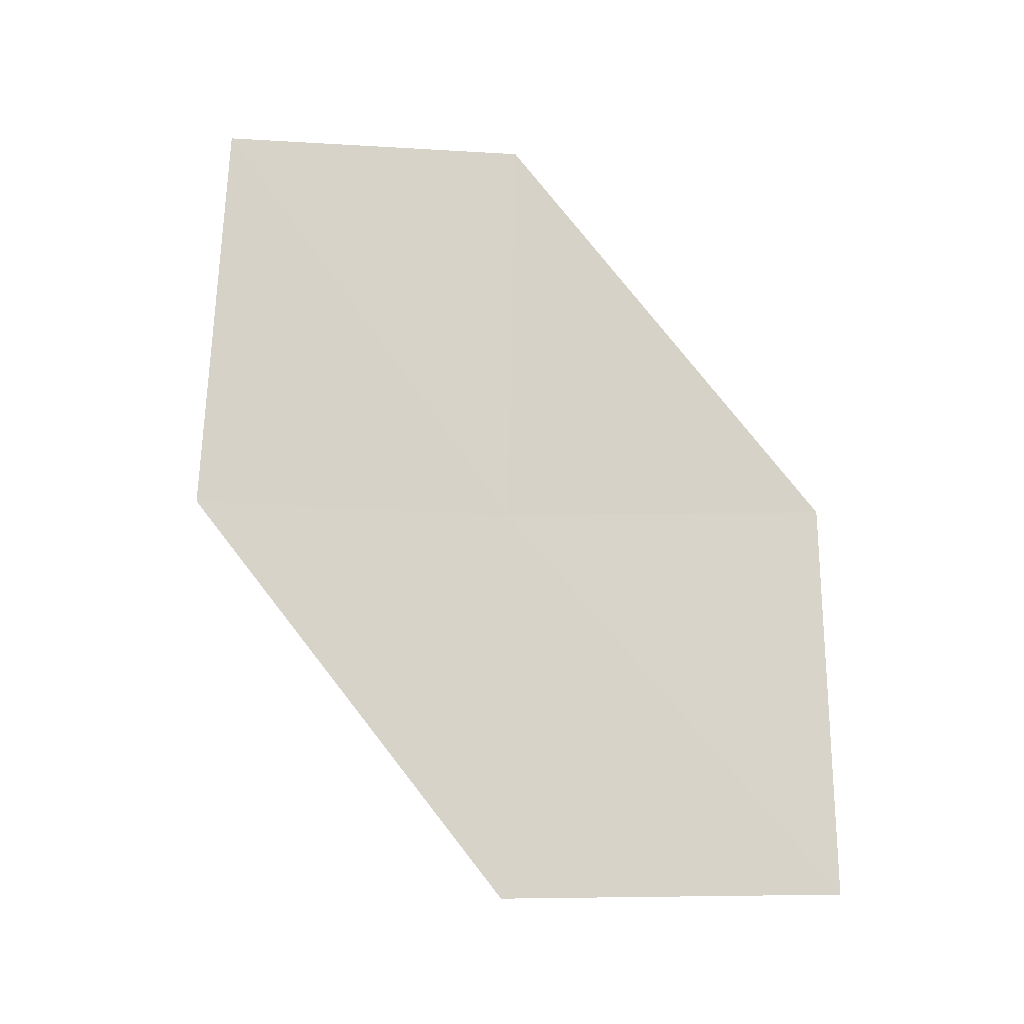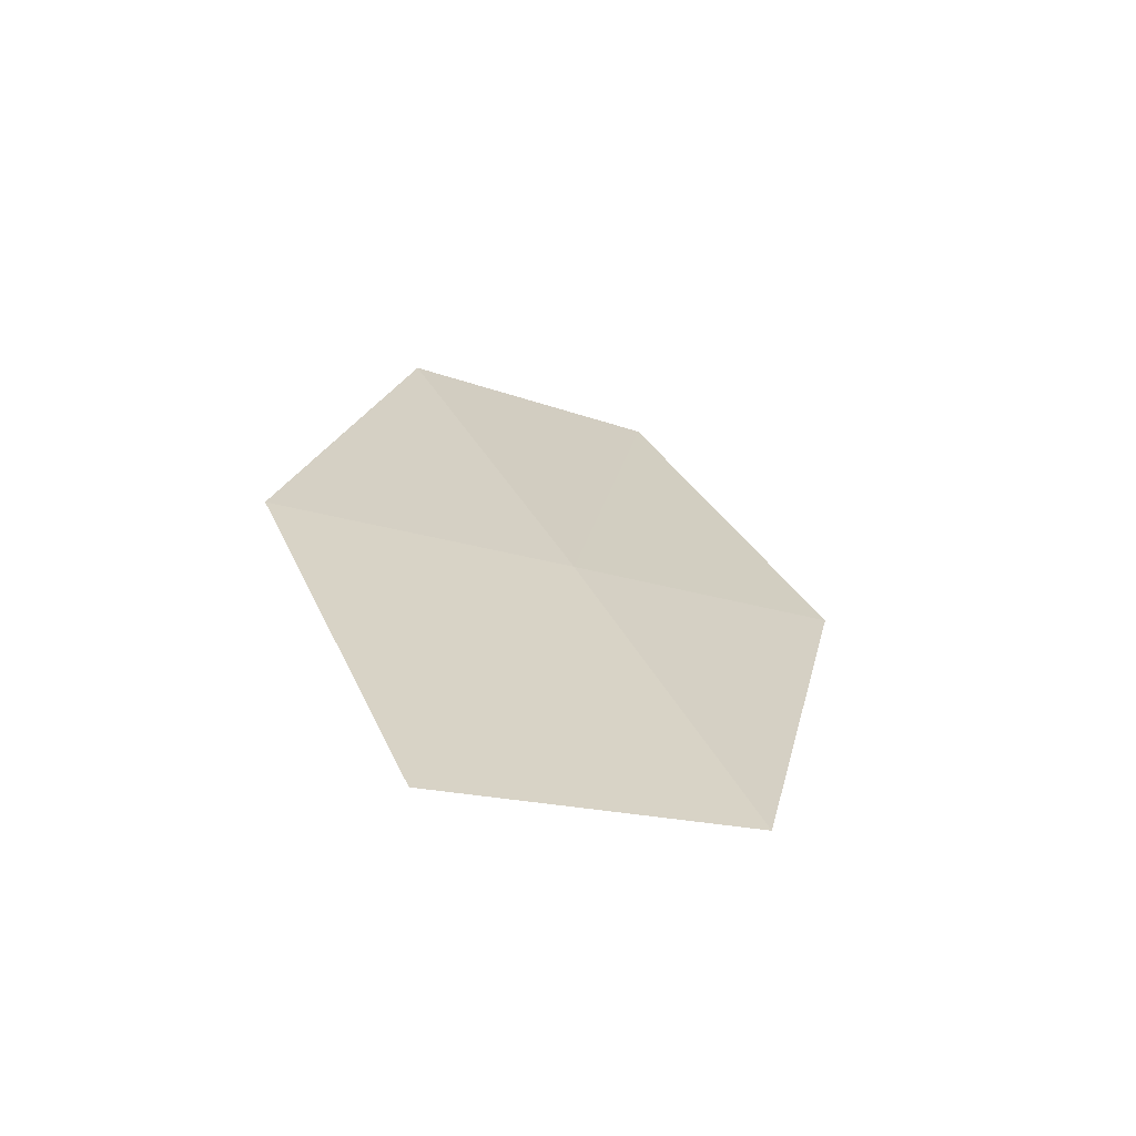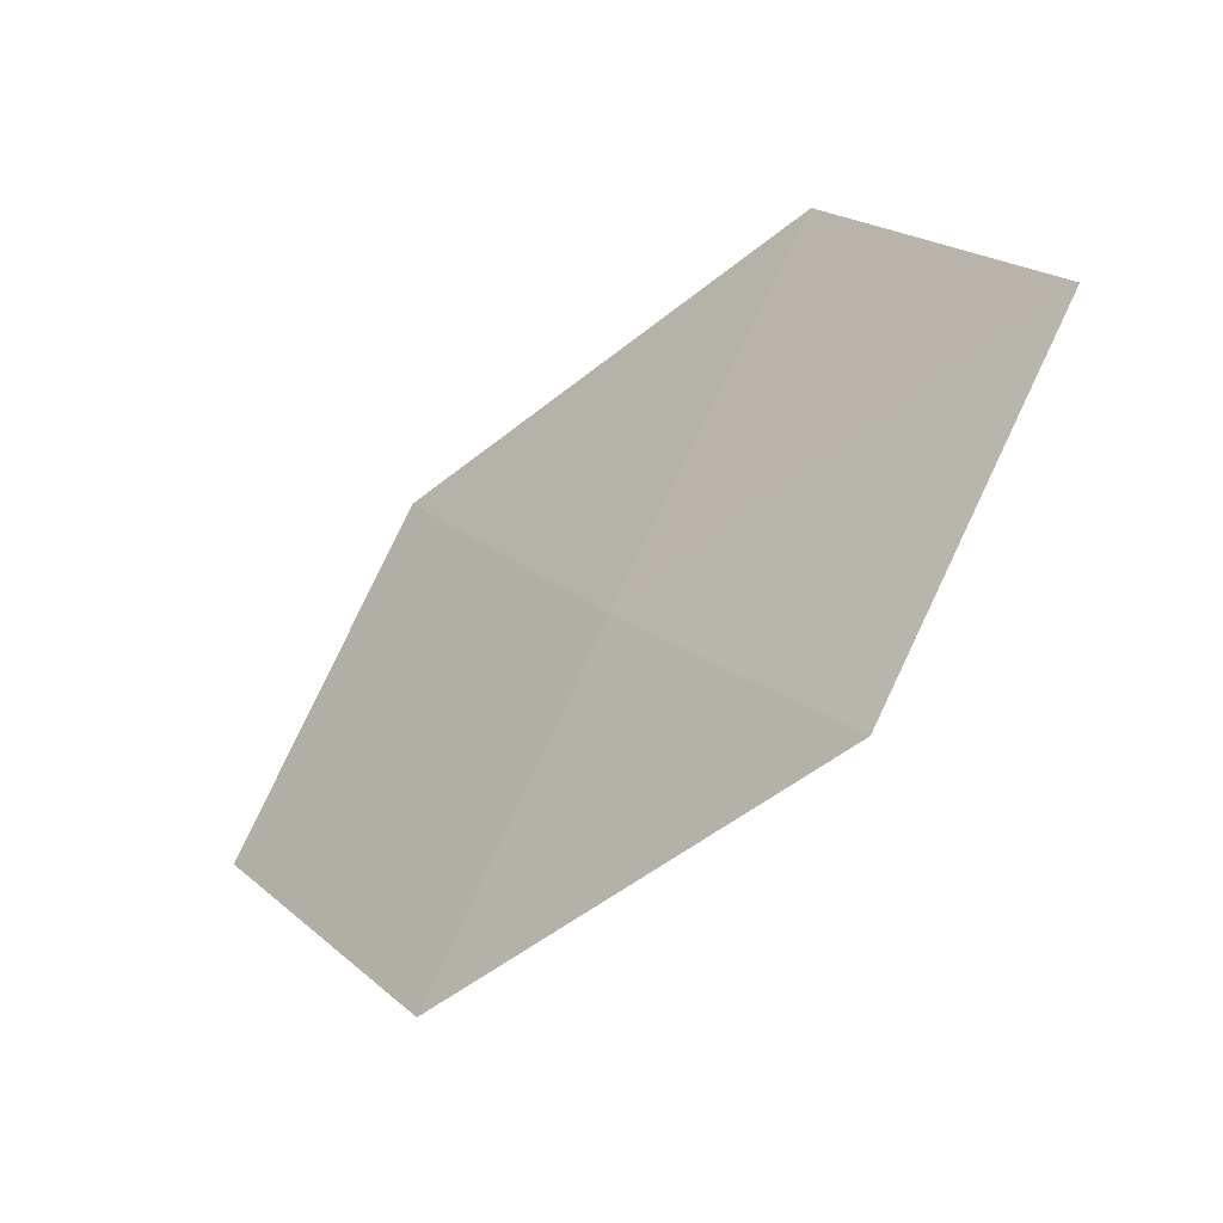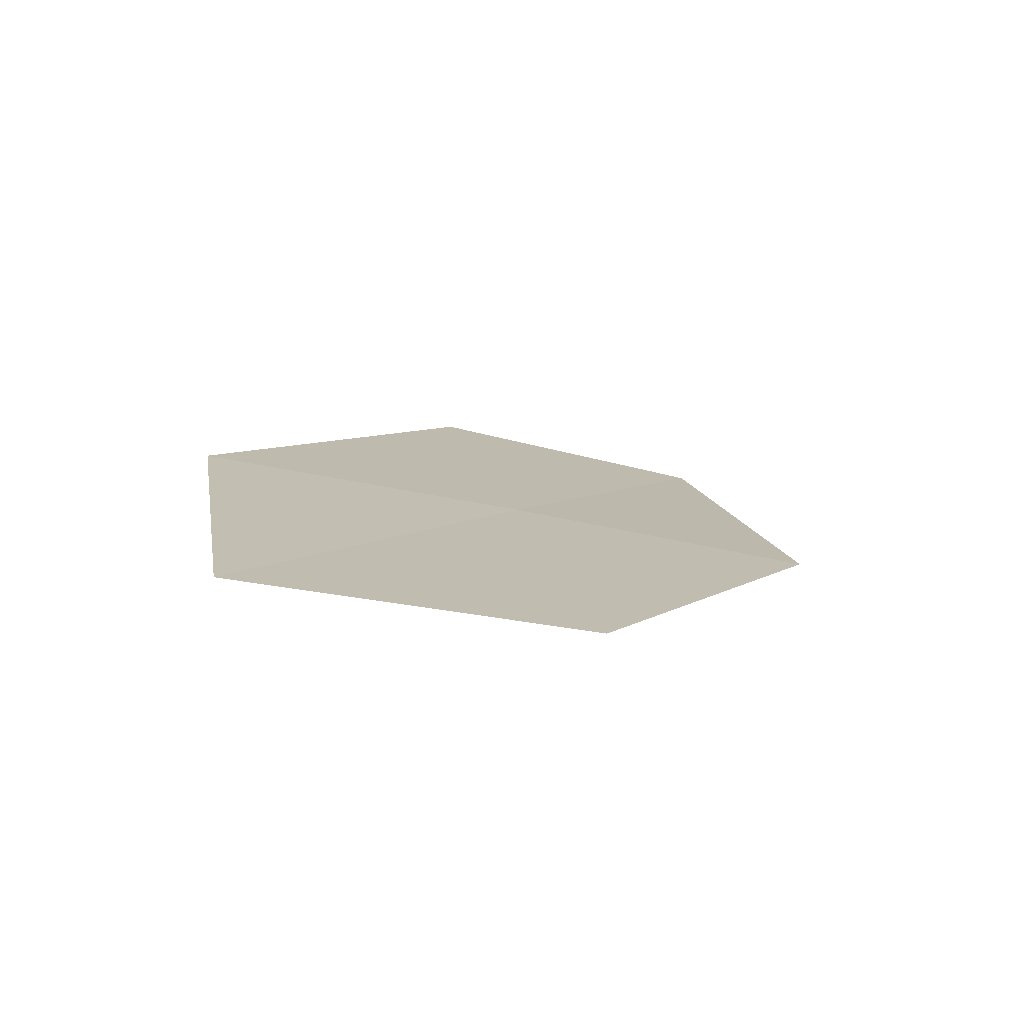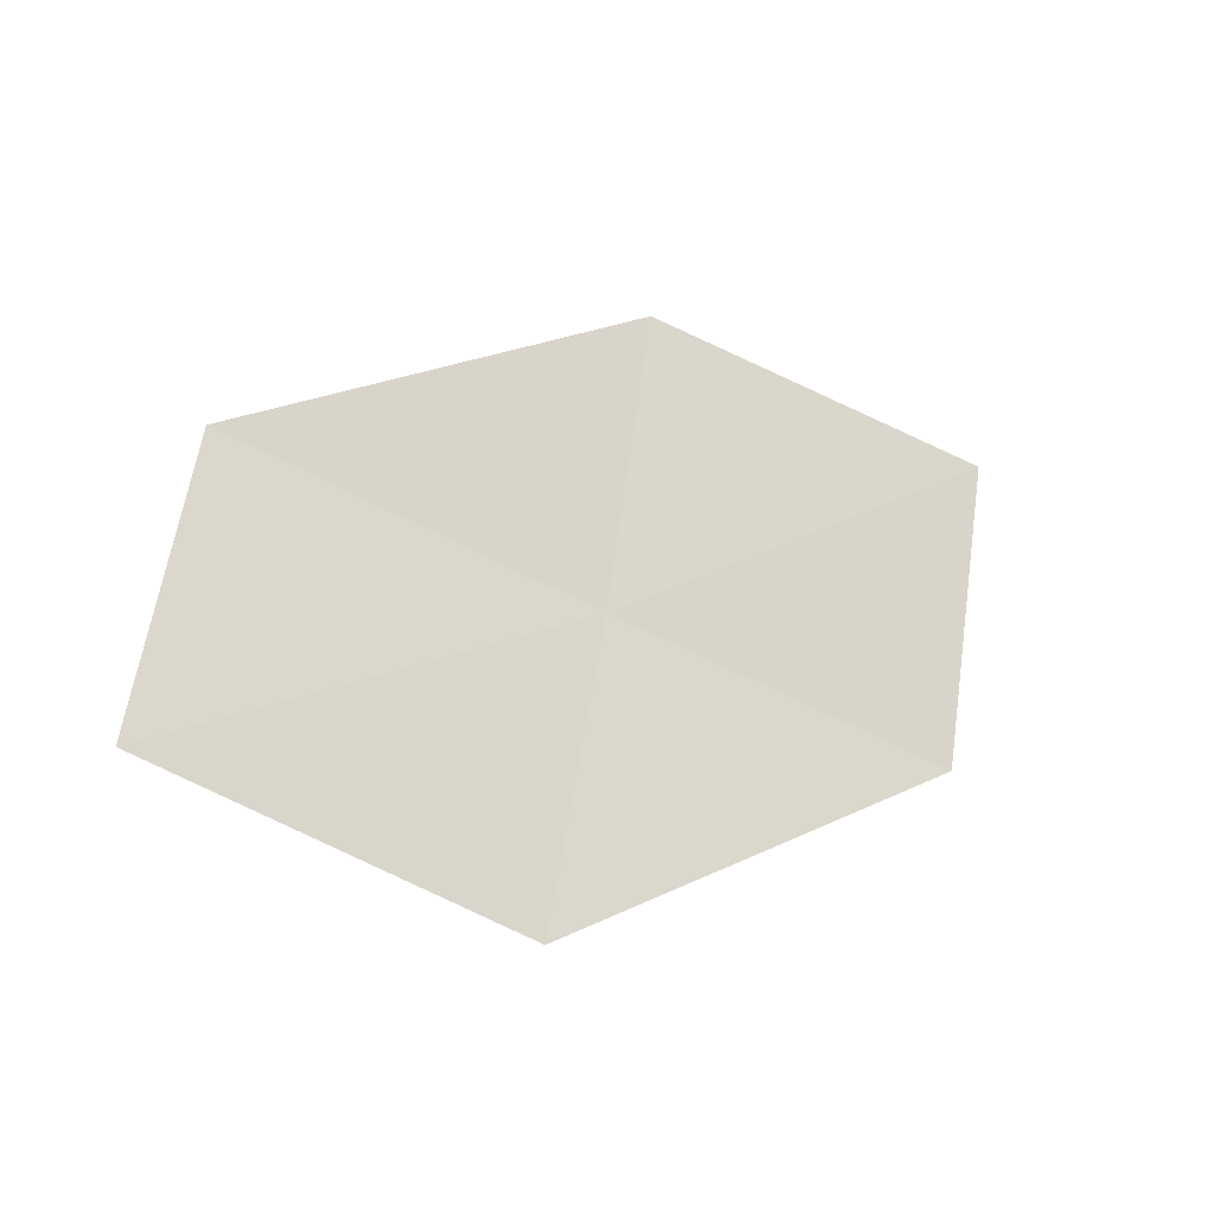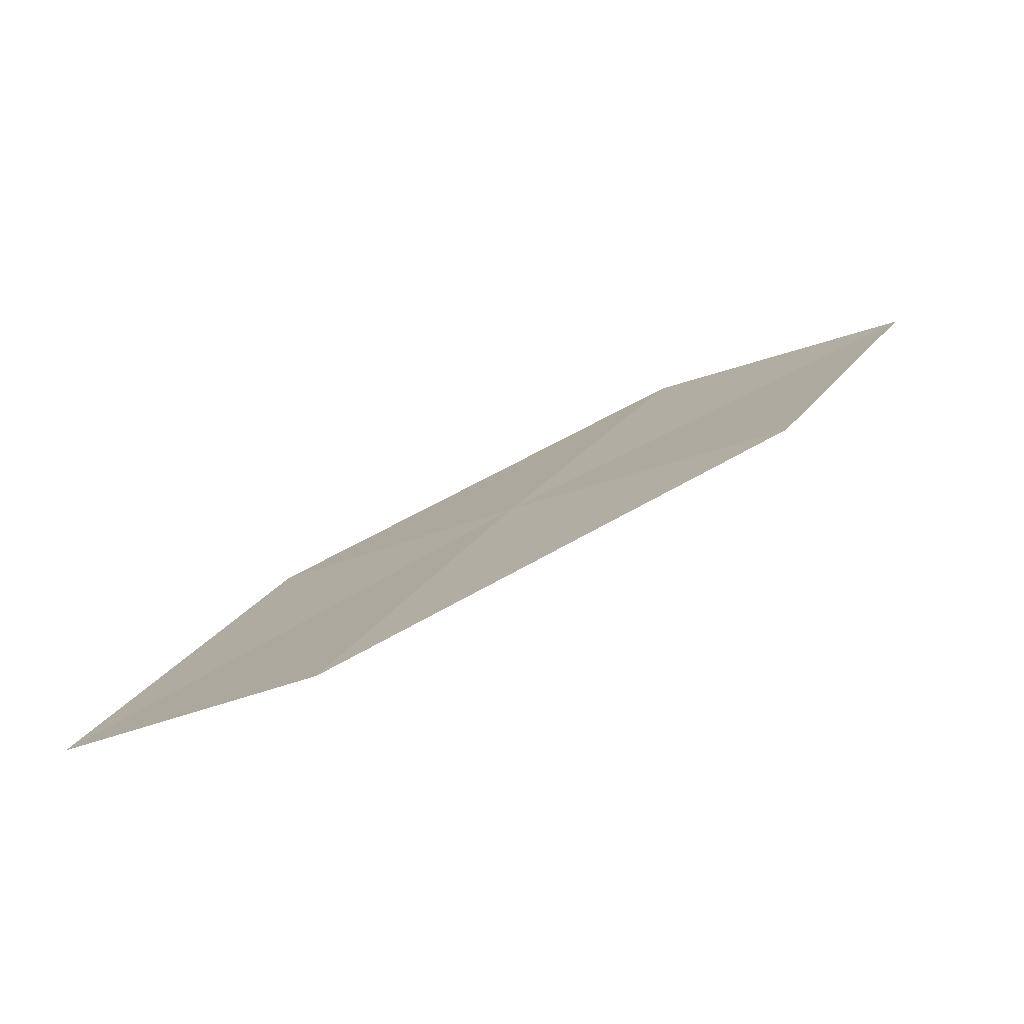
<metadata>
{"format":"obj","ext":"obj","renderer":"f3d","projection":"perspective","resolution":1024,"background":"white","views":[{"elev":-58.5,"azim":125.8,"up":"+Z"},{"elev":-13.4,"azim":-87.6,"up":"+Z"},{"elev":-61.0,"azim":10.4,"up":"+Y"},{"elev":-29.5,"azim":-68.7,"up":"+Z"},{"elev":7.6,"azim":106.7,"up":"+Y"},{"elev":-26.5,"azim":-14.5,"up":"+Z"}]}
</metadata>
<code>
v -12 -9.135 29.69
v -13.26 -8.823 28.9
v -12.57 -8.366 29.73
v -12.66 -9.638 28.87
v -11.39 -9.869 29.66
v -11.32 -8.614 30.5
v -10.74 -9.303 30.46
f 1 3 2
f 1 2 4
f 1 4 5
f 1 6 3
f 1 7 6
f 1 5 7

</code>
